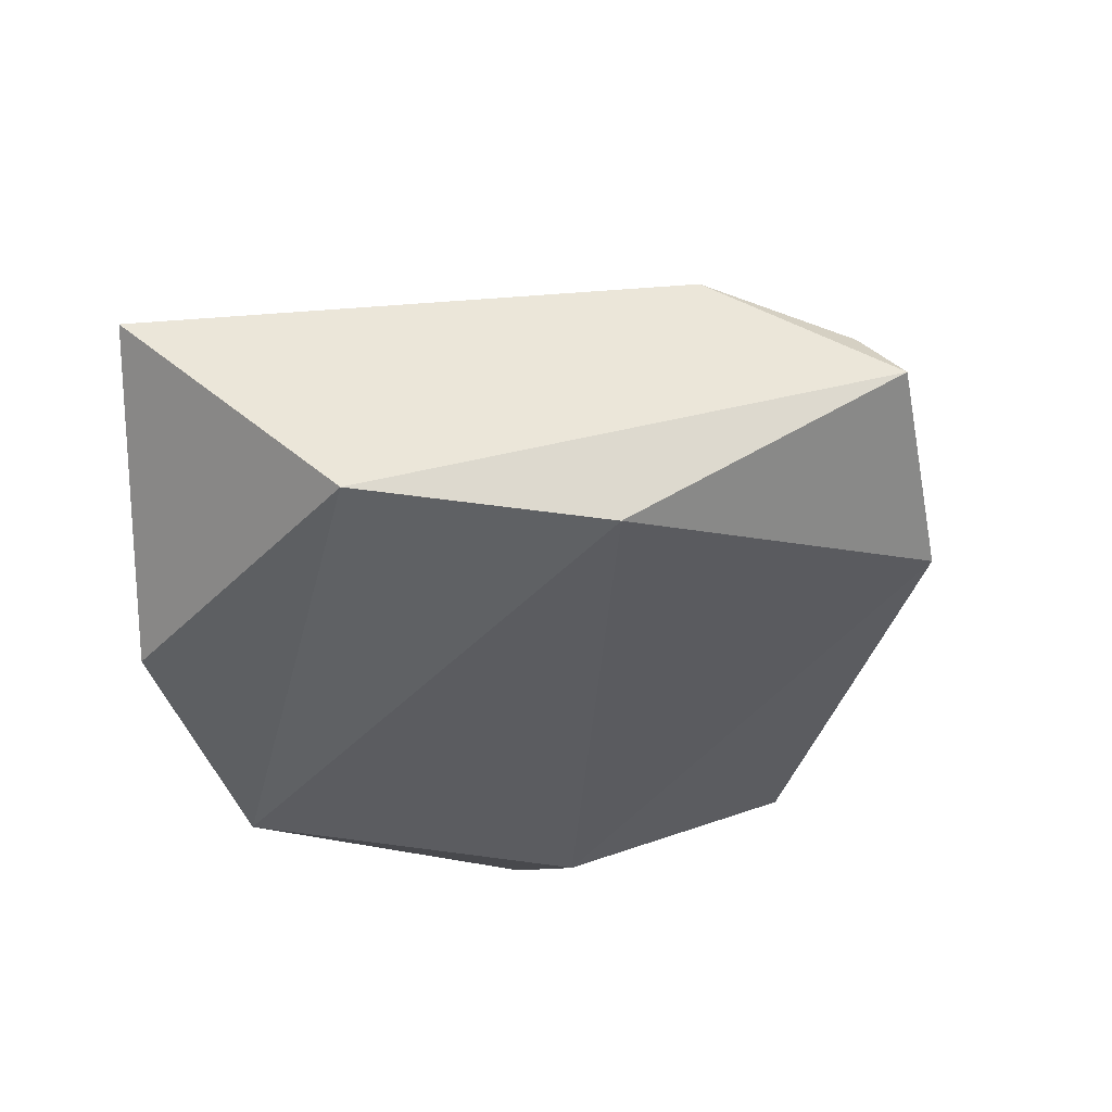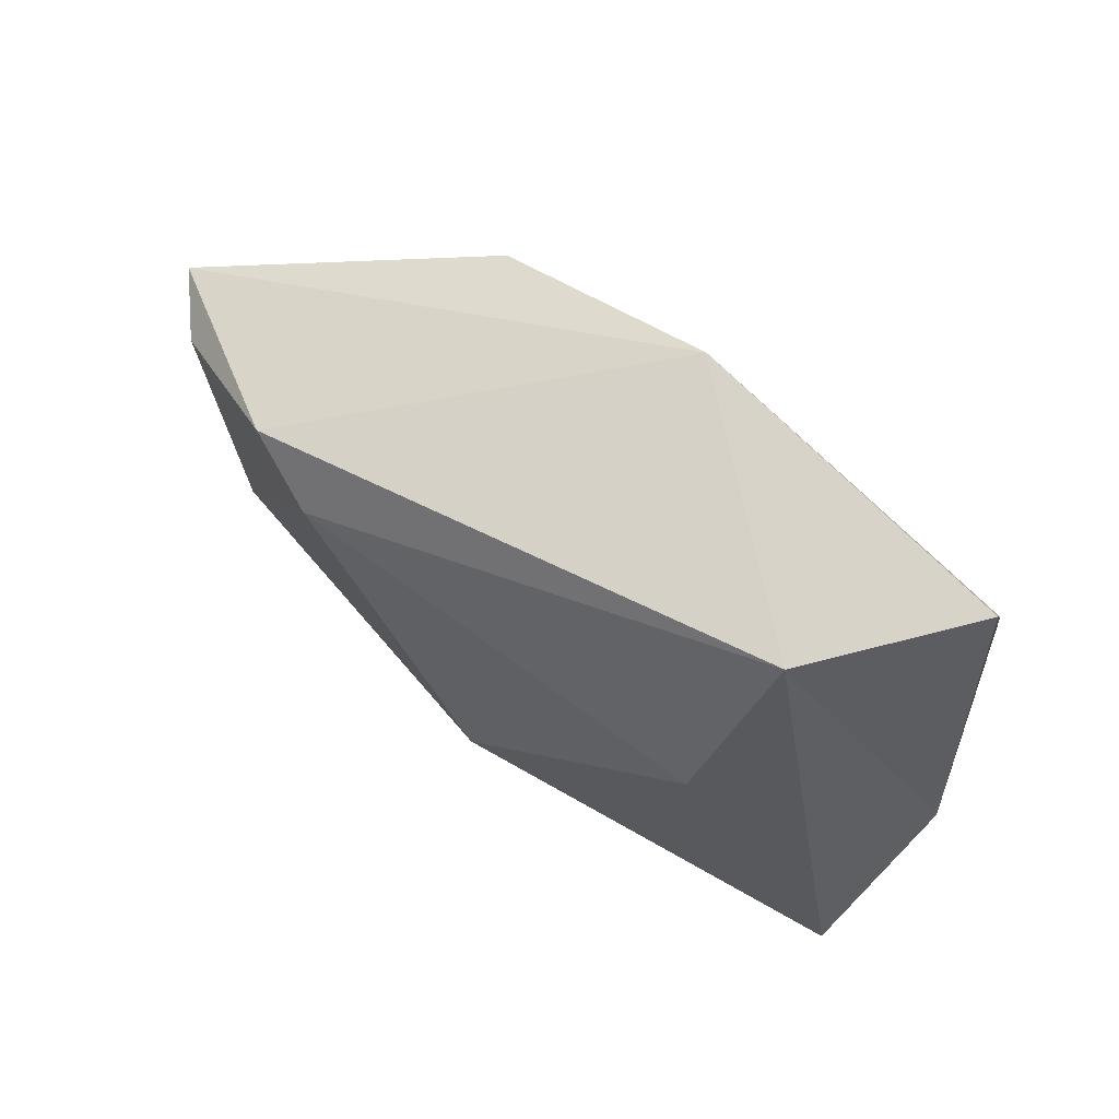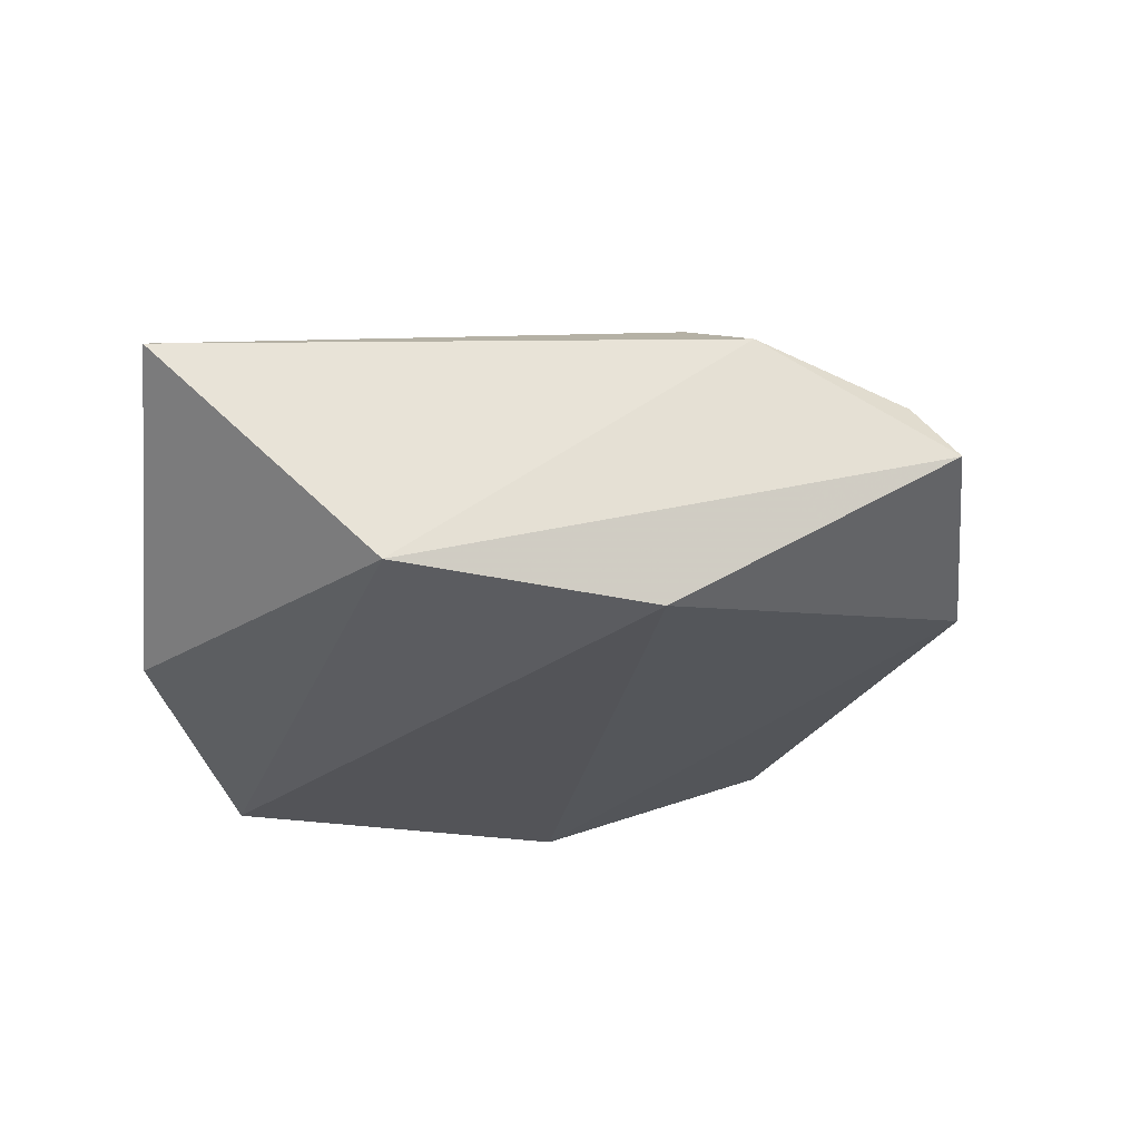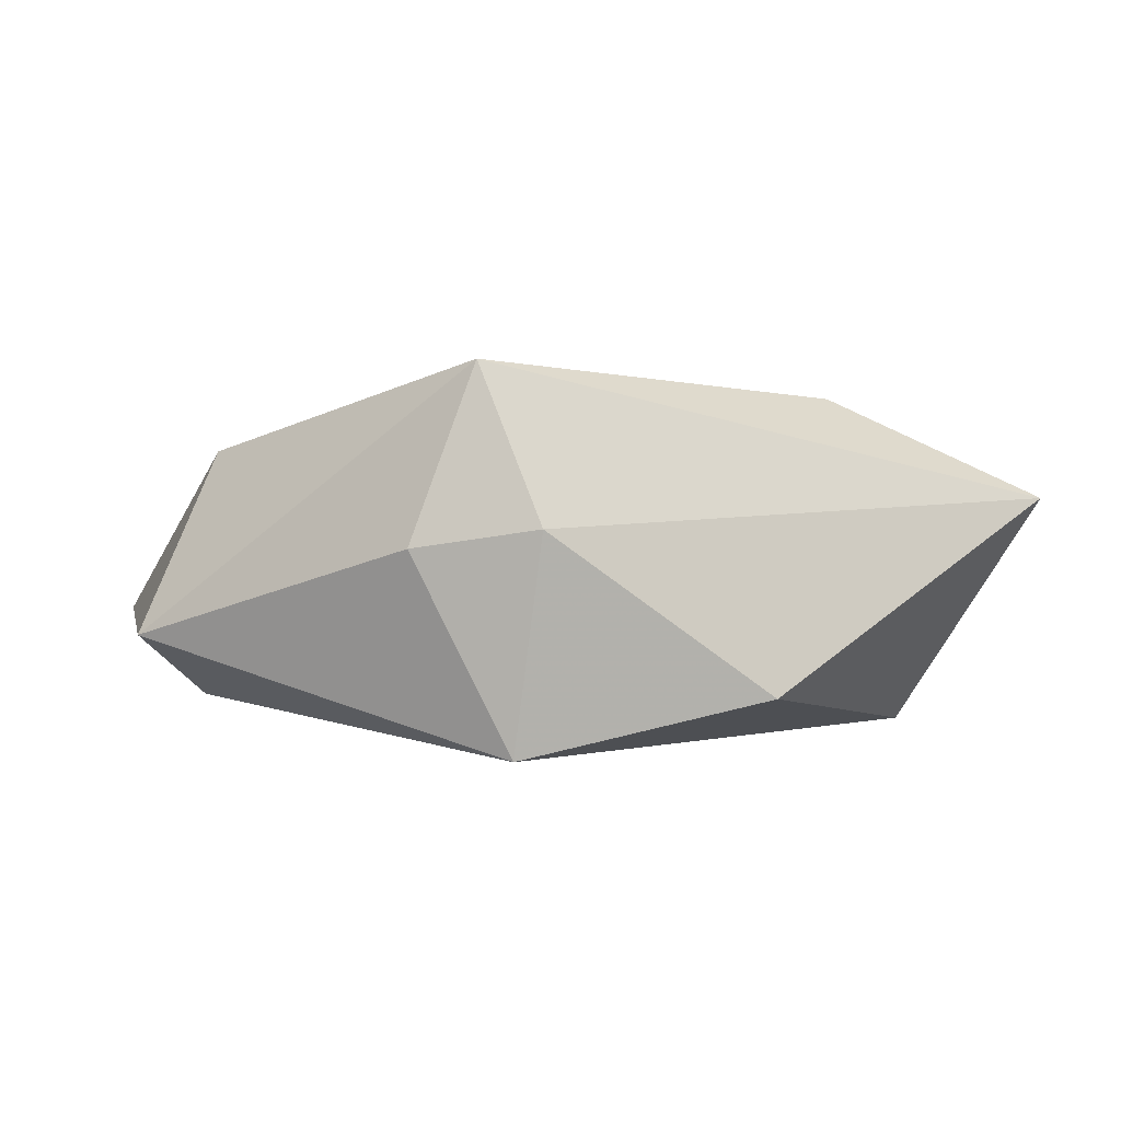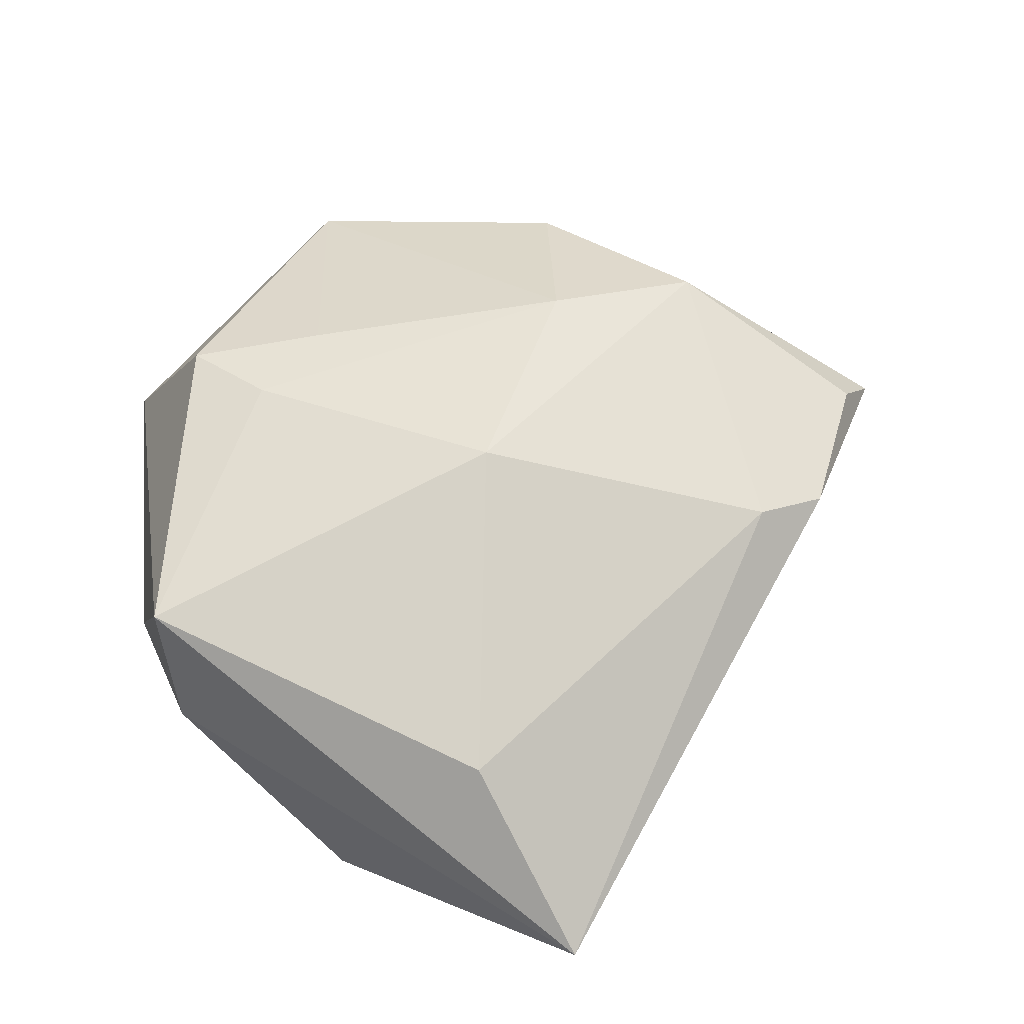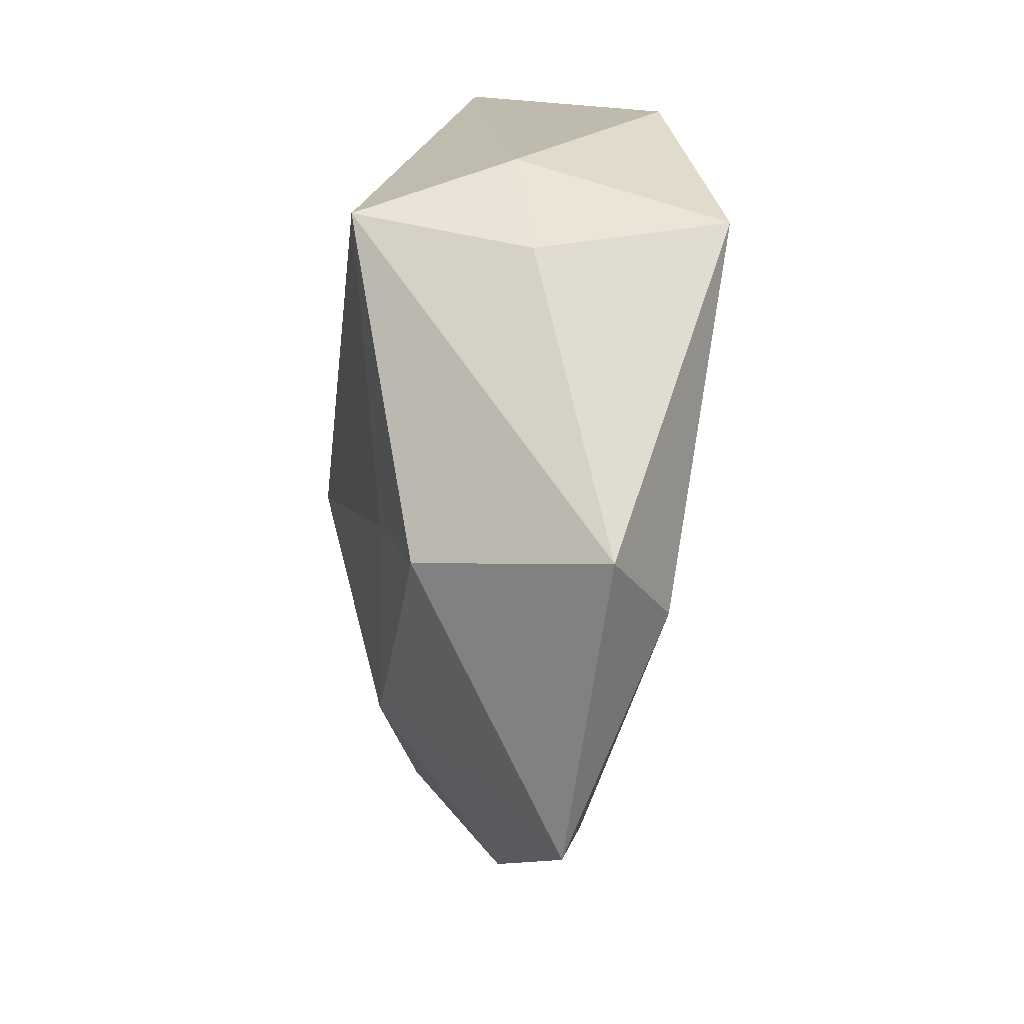
<metadata>
{"format":"obj","ext":"obj","renderer":"f3d","projection":"perspective","resolution":1024,"background":"white","views":[{"elev":-41.1,"azim":-152.1,"up":"+Z"},{"elev":79.3,"azim":32.9,"up":"+Y"},{"elev":-29.9,"azim":-158.3,"up":"+Z"},{"elev":-2.2,"azim":89.9,"up":"+Z"},{"elev":70.0,"azim":144.5,"up":"+Z"},{"elev":-51.5,"azim":88.1,"up":"+Y"}]}
</metadata>
<code>
v -0.02571 0.02148 -0.01858
v 0.03613 -0.004854 -0.02009
v 0.03878 -0.01503 0.0005233
v 0.03815 -0.008395 0.019
v -0.01187 -0.05014 -0.004084
v 0.02201 -0.04381 -0.007624
v -0.02827 0.02107 0.01428
v -0.04525 -0.01053 -6.2e-05
v 0.02005 0.04973 0.006632
v 0.001903 -0.02954 0.01319
v 0.01125 -0.03833 -0.01384
v -0.001965 0.03755 -0.01676
v -0.02409 -0.01522 0.01588
v 0.03461 0.02096 -0.014
v -0.004051 -0.001702 0.0224
v -0.04809 -0.01042 -0.008625
v -0.04977 0.01246 0.0045
v 0.04124 -0.001933 0.00229
v 0.01787 0.02775 0.01719
v -0.03636 0.02282 0.01014
v -0.04021 -0.009377 0.01167
v -0.05462 0.01163 -0.001948
v 0.01188 -0.0265 0.01534
v 0.01541 -0.03654 0.01187
v -0.03381 -0.03032 0.001859
f 7 21 15
f 23 4 15
f 15 4 19
f 19 4 9
f 19 7 15
f 9 7 19
f 9 4 18
f 25 16 5
f 8 21 22
f 22 16 8
f 8 25 21
f 16 25 8
f 20 7 9
f 20 12 22
f 9 12 20
f 21 7 20
f 2 12 14
f 14 12 9
f 14 18 2
f 9 18 14
f 1 12 2
f 1 16 22
f 22 12 1
f 2 6 11
f 11 6 5
f 11 1 2
f 5 16 11
f 16 1 11
f 4 23 24
f 24 6 4
f 5 6 24
f 4 6 3
f 3 18 4
f 3 6 2
f 2 18 3
f 22 21 17
f 17 20 22
f 21 20 17
f 21 25 13
f 13 25 5
f 15 21 13
f 13 23 15
f 5 24 10
f 10 13 5
f 10 24 23
f 23 13 10

</code>
